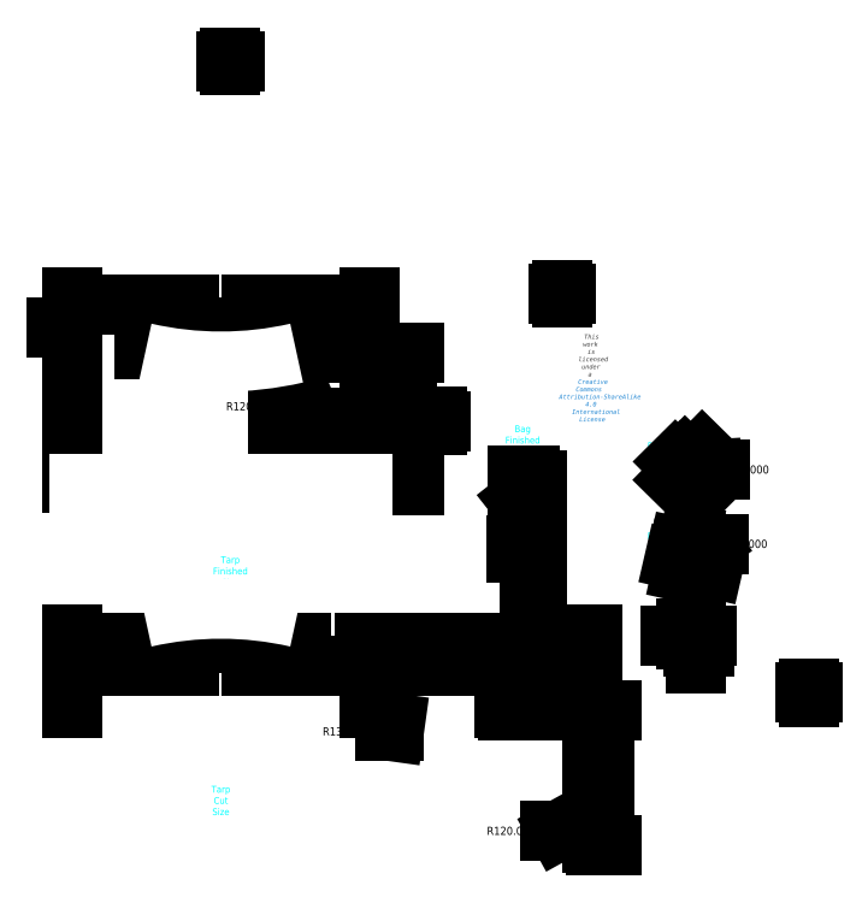
<metadata>
{"format":"dxf","ext":"dxf","renderer":"ezdxf+matplotlib","layout":"modelspace","background":"white","min_lineweight":24,"dpi":150}
</metadata>
<code>
0
SECTION
2
ENTITIES
0
LINE
8
CutSize
10
132
20
60
30
0
11
0
21
60
31
0
0
LINE
8
CutSize
10
99
20
-7.1e-14
30
0
11
231
21
0
31
0
0
ARC
8
CutSize
10
216.3
20
-25.43
30
0
40
120
50
134.6
51
167.8
0
ARC
8
CutSize
10
14.72
20
85.43
30
0
40
120
50
314.6
51
347.8
0
ARC
8
Reinforcements
10
354.8
20
82.81
30
0
40
120
50
134.1
51
135.5
0
ARC
8
Reinforcements
10
189.8
20
80.73
30
0
40
120
50
44.09
51
45.52
0
ARC
8
Reinforcements
10
152.6
20
149.5
30
0
40
120
50
346.3
51
347.8
0
ARC
8
Reinforcements
10
249.6
20
10.72
30
0
40
120
50
76.33
51
77.77
0
ARC
8
Reinforcements
10
385.8
20
95.12
30
0
40
120
50
165.9
51
167.4
0
ARC
8
Reinforcements
10
240.3
20
8.351
30
0
40
120
50
75.95
51
77.38
0
ARC
8
CutSize
10
-84.28
20
-25.43
30
0
40
120
50
12.23
51
45.39
0
ARC
8
CutSize
10
315.3
20
85.43
30
0
40
120
50
192.2
51
225.4
0
ARC
8
Reinforcements
10
189.4
20
251.6
30
0
40
120
50
314.7
51
316.2
0
ARC
8
Reinforcements
10
183.9
20
82.43
30
0
40
120
50
44.74
51
46.17
0
ARC
8
CutSize
10
66
20
-141.4
30
0
40
145.2
50
76.86
51
103.1
0
ARC
8
CutSize
10
165
20
201.4
30
0
40
145.2
50
256.9
51
283.1
0
ARC
8
Reinforcements
10
146.5
20
158
30
0
40
132
50
346.9
51
348.2
0
ARC
8
Reinforcements
10
299.9
20
252.6
30
0
40
132
50
256.9
51
258.2
0
ARC
8
Reinforcements
10
299.4
20
252.8
30
0
40
132
50
255.5
51
256.9
0
ARC
8
Reinforcements
10
398
20
94.73
30
0
40
132
50
165.5
51
166.9
0
MTEXT
8
0
10
230
20
220
30
0
40
0.06843
41
0
46
0
71
     5
72
     1
1
\H3;Hummingbird Hammocks\PHeron Tarp V1.5
7
textstyle11
73
     1
44
1
0
MTEXT
8
0
10
229.8
20
207.6
30
0
40
0.06843
41
0
46
0
71
     5
72
     1
1
\fHelvetica Neue,Helvetica,Arial,sans-serif|b0|i0|c0|p0;\c3618615;\H1.999;This work is licensed under a \P\c13730329;Creative Commons Attribution-ShareAlike 4 International License
7
textstyle12
73
     1
44
1
0
ARC
8
Reinforcements
10
269.9
20
124.1
30
0
40
3
50
257.1
51
347.5
0
ARC
8
Reinforcements
10
275
20
128
30
0
40
3
50
347.1
51
77.51
0
ARC
8
Reinforcements
10
269.5
20
124.8
30
0
40
3
50
76.2
51
166.7
0
ARC
8
Reinforcements
10
269.4
20
124.3
30
0
40
3
50
166.2
51
256.7
0
ARC
8
Reinforcements
10
269.1
20
166.9
30
0
40
3
50
44.8
51
135.5
0
ARC
8
Reinforcements
10
273.8
20
166.3
30
0
40
3
50
314.8
51
45.46
0
LINE
8
BagCutSize
10
197
20
130
30
0
11
203
21
130
31
0
0
ARC
8
FinishedTarp
10
100.2
20
219.5
30
0
40
3
50
207
51
268.4
0
LINE
8
BagCutSize
10
197
20
130
30
0
11
197
21
109.5
31
0
0
ARC
8
FinishedTarp
10
31.79
20
100.5
30
0
40
3
50
26.98
51
88.45
0
LINE
8
BagCutSize
10
197
20
109.5
30
0
11
203
21
109.5
31
0
0
ARC
8
FinishedTarp
10
100.2
20
100.5
30
0
40
3
50
91.55
51
153
0
ARC
8
FinishedTarp
10
31.79
20
219.5
30
0
40
3
50
271.6
51
333
0
MTEXT
8
Labels
10
70.21
20
121.9
30
0
40
0.06843
41
0
46
0
71
     5
72
     1
1
\H3;Tarp Finished Size
7
textstyle13
73
     1
44
1
0
MTEXT
8
Labels
10
66
20
20
30
0
40
0.06843
41
0
46
0
71
     5
72
     1
1
\H3;Tarp Cut Size
7
textstyle14
73
     1
44
1
0
MTEXT
8
Labels
10
270
20
140
30
0
40
0.06843
41
0
46
0
71
     5
72
     1
1
\H3;Corner Reinforcements
7
textstyle15
73
     1
44
1
0
MTEXT
8
Labels
10
270
20
180
30
0
40
0.06843
41
0
46
0
71
     5
72
     1
1
\H3;Center Reinforcements
7
textstyle16
73
     1
44
1
0
MTEXT
8
Labels
10
270
20
100
30
0
40
0.06843
41
0
46
0
71
     5
72
     1
1
\H3;Pullout Reinforcements
7
textstyle17
73
     1
44
1
0
LINE
8
FinishedTarp
10
90.21
20
135.1
30
0
11
88.8
21
136.5
31
0
0
LINE
8
FinishedTarp
10
40.79
20
135.1
30
0
11
39.38
21
136.5
31
0
0
LINE
8
Reinforcements
10
267.6
20
83.17
30
0
11
267.6
21
85.17
31
0
0
LINE
8
Reinforcements
10
270.6
20
83.17
30
0
11
270.6
21
85.17
31
0
0
LINE
8
Reinforcements
10
267.6
20
86.17
30
0
11
267.6
21
88.17
31
0
0
LINE
8
FinishedTarp
10
41.79
20
184.9
30
0
11
43.2
21
183.5
31
0
0
LINE
8
FinishedTarp
10
91.21
20
184.9
30
0
11
92.62
21
183.5
31
0
0
LINE
8
Reinforcements
10
272.6
20
88.17
30
0
11
272.6
21
90.17
31
0
0
LINE
8
FinishedTarp
10
88.8
20
136.5
30
0
11
90.21
21
137.9
31
0
0
LINE
8
FinishedTarp
10
39.38
20
136.5
30
0
11
40.79
21
137.9
31
0
0
LINE
8
Reinforcements
10
267.6
20
85.17
30
0
11
269.6
21
85.17
31
0
0
LINE
8
Reinforcements
10
270.6
20
85.17
30
0
11
272.6
21
85.17
31
0
0
LINE
8
FinishedTarp
10
43.2
20
183.5
30
0
11
41.79
21
182.1
31
0
0
LINE
8
FinishedTarp
10
92.62
20
183.5
30
0
11
91.21
21
182.1
31
0
0
LINE
8
Reinforcements
10
267.6
20
88.17
30
0
11
269.6
21
88.17
31
0
0
LINE
8
Reinforcements
10
272.6
20
90.17
30
0
11
274.6
21
90.17
31
0
0
LINE
8
FinishedTarp
10
90.21
20
137.9
30
0
11
91.62
21
136.5
31
0
0
LINE
8
FinishedTarp
10
40.79
20
137.9
30
0
11
42.2
21
136.5
31
0
0
LINE
8
Reinforcements
10
269.6
20
85.17
30
0
11
269.6
21
83.17
31
0
0
LINE
8
Reinforcements
10
272.6
20
85.17
30
0
11
272.6
21
83.17
31
0
0
LINE
8
FinishedTarp
10
41.79
20
182.1
30
0
11
40.38
21
183.5
31
0
0
LINE
8
FinishedTarp
10
91.21
20
182.1
30
0
11
89.8
21
183.5
31
0
0
LINE
8
FinishedBag
10
203.2
20
162
30
0
11
198
21
162
31
0
0
LINE
8
Reinforcements
10
269.6
20
88.17
30
0
11
269.6
21
86.17
31
0
0
LINE
8
FinishedBag
10
203.2
20
161
30
0
11
203.2
21
162
31
0
0
LINE
8
Reinforcements
10
274.6
20
90.17
30
0
11
274.6
21
88.17
31
0
0
LINE
8
FinishedBag
10
198
20
162
30
0
11
198
21
161
31
0
0
LINE
8
FinishedTarp
10
42.2
20
136.5
30
0
11
40.79
21
135.1
31
0
0
LINE
8
FinishedBag
10
198
20
161
30
0
11
203.2
21
161
31
0
0
LINE
8
Reinforcements
10
269.6
20
83.17
30
0
11
267.6
21
83.17
31
0
0
LINE
8
FinishedBag
10
198
20
161
30
0
11
198
21
155
31
0
0
LINE
8
Reinforcements
10
272.6
20
83.17
30
0
11
270.6
21
83.17
31
0
0
ARC
8
FinishedBag
10
201.3
20
155
30
0
40
2
50
270
51
0
0
LINE
8
FinishedTarp
10
40.38
20
183.5
30
0
11
41.79
21
184.9
31
0
0
LINE
8
FinishedTarp
10
89.8
20
183.5
30
0
11
91.21
21
184.9
31
0
0
ARC
8
FinishedBag
10
200
20
155
30
0
40
2
50
180
51
270
0
LINE
8
Reinforcements
10
269.6
20
86.17
30
0
11
267.6
21
86.17
31
0
0
LINE
8
FinishedBag
10
200
20
153
30
0
11
201.3
21
153
31
0
0
LINE
8
Reinforcements
10
274.6
20
88.17
30
0
11
272.6
21
88.17
31
0
0
LINE
8
FinishedBag
10
203.3
20
155
30
0
11
203.2
21
161
31
0
0
LINE
8
FinishedTarp
10
91.62
20
136.5
30
0
11
90.21
21
135.1
31
0
0
MTEXT
8
Labels
10
200
20
140
30
0
40
0.06843
41
0
46
0
71
     5
72
     1
1
\H3;Bag Cut Size
7
textstyle18
73
     1
44
1
0
MTEXT
8
Labels
10
200
20
180
30
0
40
0.06843
41
0
46
0
71
     5
72
     1
1
\H3;Bag Finished Size
7
textstyle19
73
     1
44
1
0
ARC
8
FinishedTarp
10
66
20
366.4
30
0
40
151.3
50
257.1
51
282.9
0
DIMENSION
8
Dimensions
280
     0
2
*D1
10
203.2
20
164.2
30
0
11
200.6
21
164.3
31
0
70
    32
71
     5
42
5.25
73
     0
74
     0
75
     0
3
QCADDimStyle
13
198
23
162
33
0
14
203.2
24
162
34
0
0
ARC
8
FinishedTarp
10
66
20
-46.4
30
0
40
151.3
50
77.08
51
102.9
0
ARC
8
FinishedTarp
10
217.5
20
244.9
30
0
40
120.5
50
192.5
51
224.8
0
ARC
8
FinishedTarp
10
-85.49
20
75.07
30
0
40
120.5
50
12.47
51
44.81
0
DIMENSION
8
Dimensions
280
     0
2
*D2
10
205
20
161
30
0
11
204.9
21
161.5
31
0
70
    32
71
     5
42
1
73
     0
74
     0
75
     0
3
QCADDimStyle
13
203.2
23
162
33
0
14
203.2
24
161
34
0
50
90
0
ARC
8
FinishedTarp
10
-85.49
20
244.9
30
0
40
120.5
50
315.2
51
347.5
0
DIMENSION
8
Dimensions
280
     0
2
*D3
10
206.5
20
153
30
0
11
206.4
21
157.5
31
0
70
    32
71
     5
42
9
73
     0
74
     0
75
     0
3
QCADDimStyle
13
203.2
23
162
33
0
14
202.2
24
153
34
0
50
90
0
ARC
8
FinishedTarp
10
217.5
20
75.07
30
0
40
120.5
50
135.2
51
167.5
0
ARC
8
FinishedTarp
10
217.5
20
244.9
30
0
40
120.8
50
192.5
51
224.7
0
LINE
8
BagCutSize
10
203
20
130
30
0
11
203
21
109.5
31
0
0
ARC
8
FinishedTarp
10
-85.49
20
75.07
30
0
40
120.8
50
12.47
51
44.69
0
DIMENSION
8
Dimensions
280
     0
2
*D4
10
203
20
133
30
0
11
200
21
133.1
31
0
70
    32
71
     5
42
6
73
     0
74
     0
75
     0
3
QCADDimStyle
13
197
23
130
33
0
14
203
24
130
34
0
0
ARC
8
FinishedTarp
10
-85.49
20
244.9
30
0
40
120.8
50
315.3
51
347.5
0
DIMENSION
8
Dimensions
280
     0
2
*D5
10
206
20
109.5
30
0
11
205.9
21
119.8
31
0
70
    32
71
     5
42
20.5
73
     0
74
     0
75
     0
3
QCADDimStyle
13
203
23
130
33
0
14
203
24
109.5
34
0
50
90
0
ARC
8
FinishedTarp
10
217.5
20
75.07
30
0
40
120.8
50
135.3
51
167.5
0
DIMENSION
8
Dimensions
280
     0
2
*D6
10
200.2
20
154.8
30
0
11
198.1
21
153.4
31
0
70
    36
71
     5
42
2
73
     0
74
     0
75
     0
3
QCADDimStyle
15
198.6
25
153.6
35
0
40
0
0
ARC
8
FinishedTarp
10
132
20
160
30
0
40
3
50
134.1
51
225.9
0
ARC
8
FinishedTarp
10
-9.95e-14
20
160
30
0
40
3
50
314.1
51
45.9
0
DIMENSION
8
Dimensions
280
     0
2
*D7
10
138.4
20
183.5
30
0
11
138.4
21
171.7
31
0
70
    32
71
     5
42
23.5
73
     0
74
     0
75
     0
3
QCADDimStyle
13
132
23
160
33
0
14
92.62
24
183.5
34
0
50
90
0
DIMENSION
8
Dimensions
280
     0
2
*D8
10
148.4
20
160
30
0
11
148.4
21
189.4
31
0
70
    32
71
     5
42
58.9
73
     0
74
     0
75
     0
3
QCADDimStyle
13
99.83
23
218.9
33
0
14
132
24
160
34
0
50
90
0
DIMENSION
8
Dimensions
280
     0
2
*D9
10
132
20
190
30
0
11
111.6
21
190
31
0
70
    32
71
     5
42
40.79
73
     0
74
     0
75
     0
3
QCADDimStyle
13
91.21
23
184.9
33
0
14
132
24
160
34
0
0
DIMENSION
8
Dimensions
280
     0
2
*D10
10
32.17
20
230
30
0
11
16.09
21
230
31
0
70
    32
71
     5
42
32.17
73
     0
74
     0
75
     0
3
QCADDimStyle
13
-9.95e-14
23
160
33
0
14
32.17
24
218.9
34
0
0
DIMENSION
8
Dimensions
280
     0
2
*D11
10
40.59
20
230
30
0
11
70.21
21
230
31
0
70
    32
71
     5
42
59.24
73
     0
74
     0
75
     0
3
QCADDimStyle
13
99.83
23
218.9
33
0
14
40.59
24
218.9
34
0
0
DIMENSION
8
Dimensions
280
     0
2
*D12
10
132
20
240
30
0
11
66
21
240
31
0
70
    32
71
     5
42
132
73
     0
74
     0
75
     0
3
QCADDimStyle
13
0
23
160
33
0
14
132
24
160
34
0
0
DIMENSION
8
Dimensions
280
     0
2
*D13
10
231
20
90
30
0
11
115.5
21
90
31
0
70
    32
71
     5
42
231
73
     0
74
     0
75
     0
3
QCADDimStyle
13
0
23
60
33
0
14
231
24
0
34
0
0
DIMENSION
8
Dimensions
280
     0
2
*D14
10
132
20
80
30
0
11
66
21
80
31
0
70
    32
71
     5
42
132
73
     0
74
     0
75
     0
3
QCADDimStyle
13
0
23
60
33
0
14
132
24
60
34
0
0
DIMENSION
8
Dimensions
280
     0
2
*D15
10
192
20
80
30
0
11
162
21
80
31
0
70
    32
71
     5
42
60
73
     0
74
     0
75
     0
3
QCADDimStyle
13
132
23
60
33
0
14
192
24
60
34
0
0
DIMENSION
8
Dimensions
280
     0
2
*D16
10
231
20
80
30
0
11
211.5
21
80
31
0
70
    32
71
     5
42
39
73
     0
74
     0
75
     0
3
QCADDimStyle
13
192
23
60
33
0
14
231
24
0
34
0
0
DIMENSION
8
Dimensions
280
     0
2
*D17
10
236
20
-9.98e-14
30
0
11
236
21
30
31
0
70
    32
71
     5
42
60
73
     0
74
     0
75
     0
3
QCADDimStyle
13
192
23
60
33
0
14
231
24
-9.95e-14
34
0
50
90
0
DIMENSION
8
Dimensions
280
     0
2
*D18
10
274.6
20
93
30
0
11
273.6
21
93.09
31
0
70
   161
71
     5
42
2
73
     0
74
     0
75
     0
3
QCADDimStyle
13
272.6
23
90.17
33
0
14
274.6
24
90.17
34
0
0
DIMENSION
8
Dimensions
280
     0
2
*D19
10
277
20
88.17
30
0
11
276.9
21
89.17
31
0
70
   161
71
     5
42
2
73
     0
74
     0
75
     0
3
QCADDimStyle
13
274.6
23
90.17
33
0
14
274.6
24
88.17
34
0
0
DIMENSION
8
Dimensions
280
     0
2
*D20
10
277.3
20
124.7
30
0
11
273.2
21
113.6
31
0
70
    33
71
     5
42
3
73
     0
74
     0
75
     0
3
QCADDimStyle
13
275
23
128
33
0
14
277.9
24
127.3
34
0
0
DIMENSION
8
Dimensions
280
     0
2
*D21
10
272.9
20
131.5
30
0
11
264.7
21
131.8
31
0
70
    33
71
     5
42
3
73
     0
74
     0
75
     0
3
QCADDimStyle
13
275
23
128
33
0
14
275.6
24
130.9
34
0
0
DIMENSION
8
Dimensions
280
     0
2
*D22
10
272.6
20
167.6
30
0
11
267.9
21
174.3
31
0
70
    33
71
     5
42
3
73
     0
74
     0
75
     0
3
QCADDimStyle
13
275.9
23
168.5
33
0
14
273.8
24
166.3
34
0
0
DIMENSION
8
Dimensions
280
     0
2
*D23
10
274.9
20
163.1
30
0
11
265.5
21
155.9
31
0
70
    33
71
     5
42
3
73
     0
74
     0
75
     0
3
QCADDimStyle
13
273.8
23
166.3
33
0
14
276
24
164.2
34
0
0
DIMENSION
8
Dimensions
280
     0
2
*D24
10
217.5
20
244.9
30
0
11
80.49
21
195
31
0
70
    36
71
     5
42
120.5
73
     0
74
     0
75
     0
3
QCADDimStyle
15
106.6
25
197.8
35
0
40
0
0
DIMENSION
8
Dimensions
280
     0
2
*D25
10
70.21
20
348
30
0
11
112.8
21
210.3
31
0
70
    36
71
     5
42
132.5
73
     0
74
     0
75
     0
3
QCADDimStyle
15
92.14
25
217.4
35
0
40
0
0
DIMENSION
8
Dimensions
280
     0
2
*D26
10
327.1
20
67.87
30
0
11
196.2
21
6.528
31
0
70
    36
71
     5
42
120
73
     0
74
     0
75
     0
3
QCADDimStyle
15
222
25
10
35
0
40
0
0
DIMENSION
8
Dimensions
280
     0
2
*D27
10
162
20
188.5
30
0
11
123.3
21
50.68
31
0
70
    36
71
     5
42
132
73
     0
74
     0
75
     0
3
QCADDimStyle
15
143.8
25
57.81
35
0
40
0
0
DIMENSION
8
Dimensions
280
     0
2
*D28
10
273.8
20
166.3
30
0
11
300.1
21
166.9
31
0
70
    36
71
     5
42
3
73
     0
74
     0
75
     0
3
QCADDimStyle
15
276.8
25
166.5
35
0
40
0
0
DIMENSION
8
Dimensions
280
     0
2
*D29
10
275
20
128
30
0
11
299.3
21
133.9
31
0
70
    36
71
     5
42
3
73
     0
74
     0
75
     0
3
QCADDimStyle
15
277.4
25
129.7
35
0
40
0
0
LINE
8
0
10
129
20
159.7
30
0
11
3
21
159.8
31
0
0
LINE
8
0
10
129
20
160.2
30
0
11
3
21
160.3
31
0
0
ARC
8
0
10
66
20
-46.4
30
0
40
151.6
50
77.18
51
102.8
0
ARC
8
0
10
66
20
366.4
30
0
40
151.6
50
257.2
51
282.8
0
LEADER
8
0
3
QCADDimStyle
76
     2
10
20.27
20
132.8
30
0
10
11.77
20
127.5
30
0
0
MTEXT
8
0
10
0
20
120
30
0
40
0.06843
41
0
46
0
71
     5
72
     1
1
\H2;Bag Attachment Location
7
textstyle20
73
     1
44
1
0
ENDSEC
0
EOF

</code>
